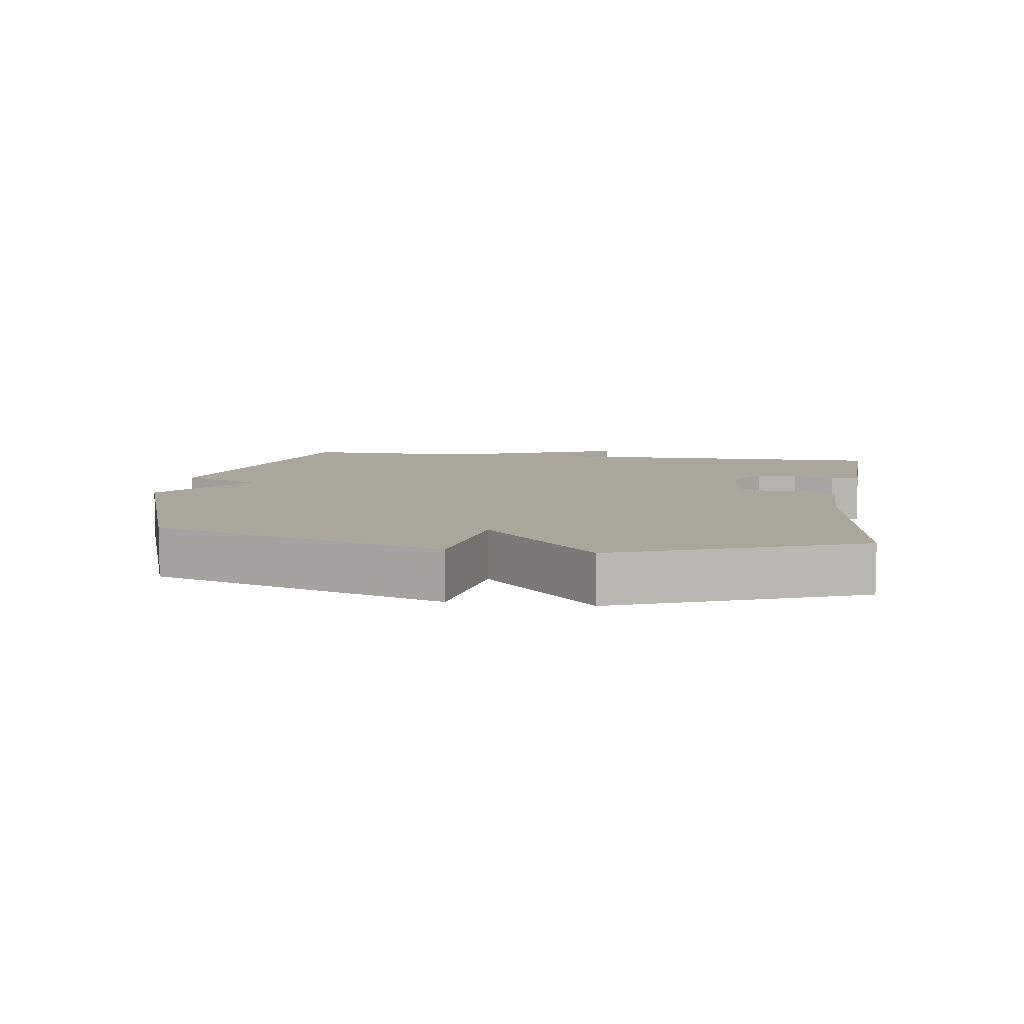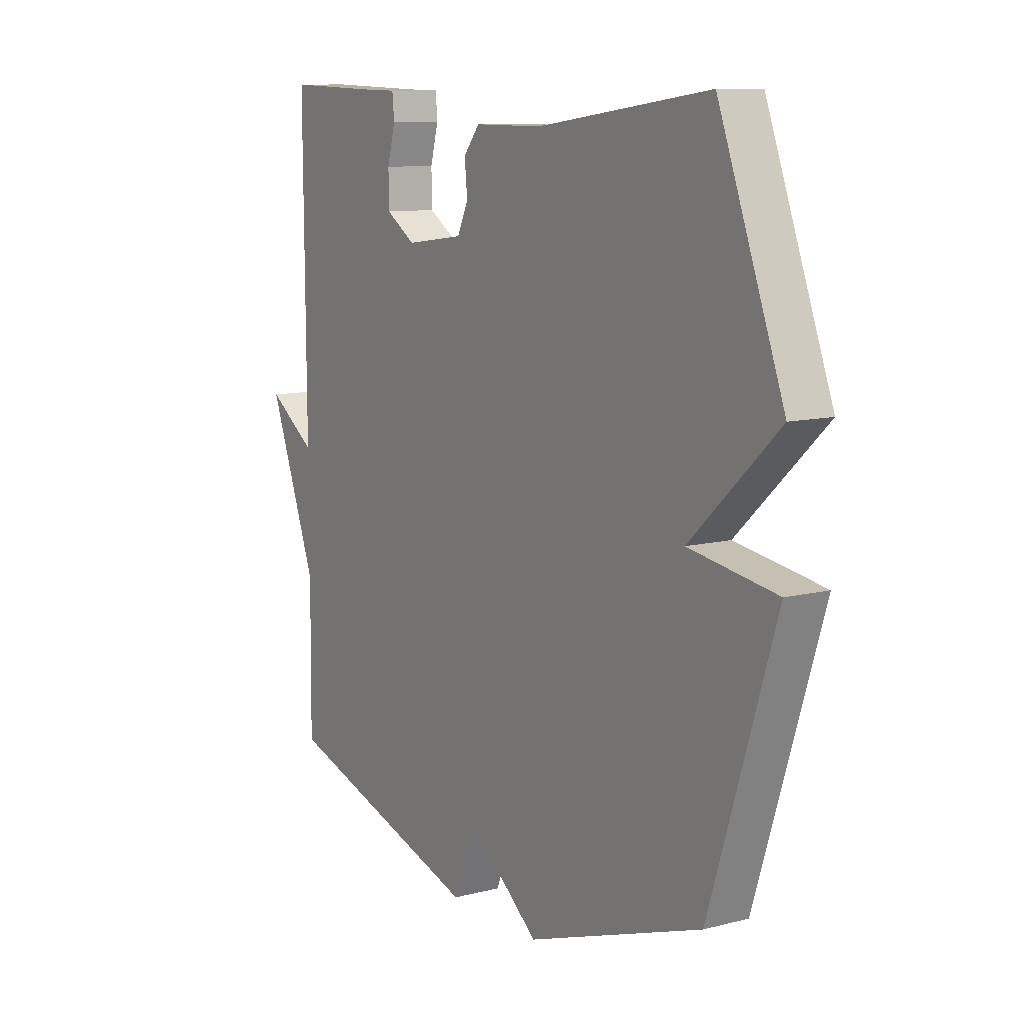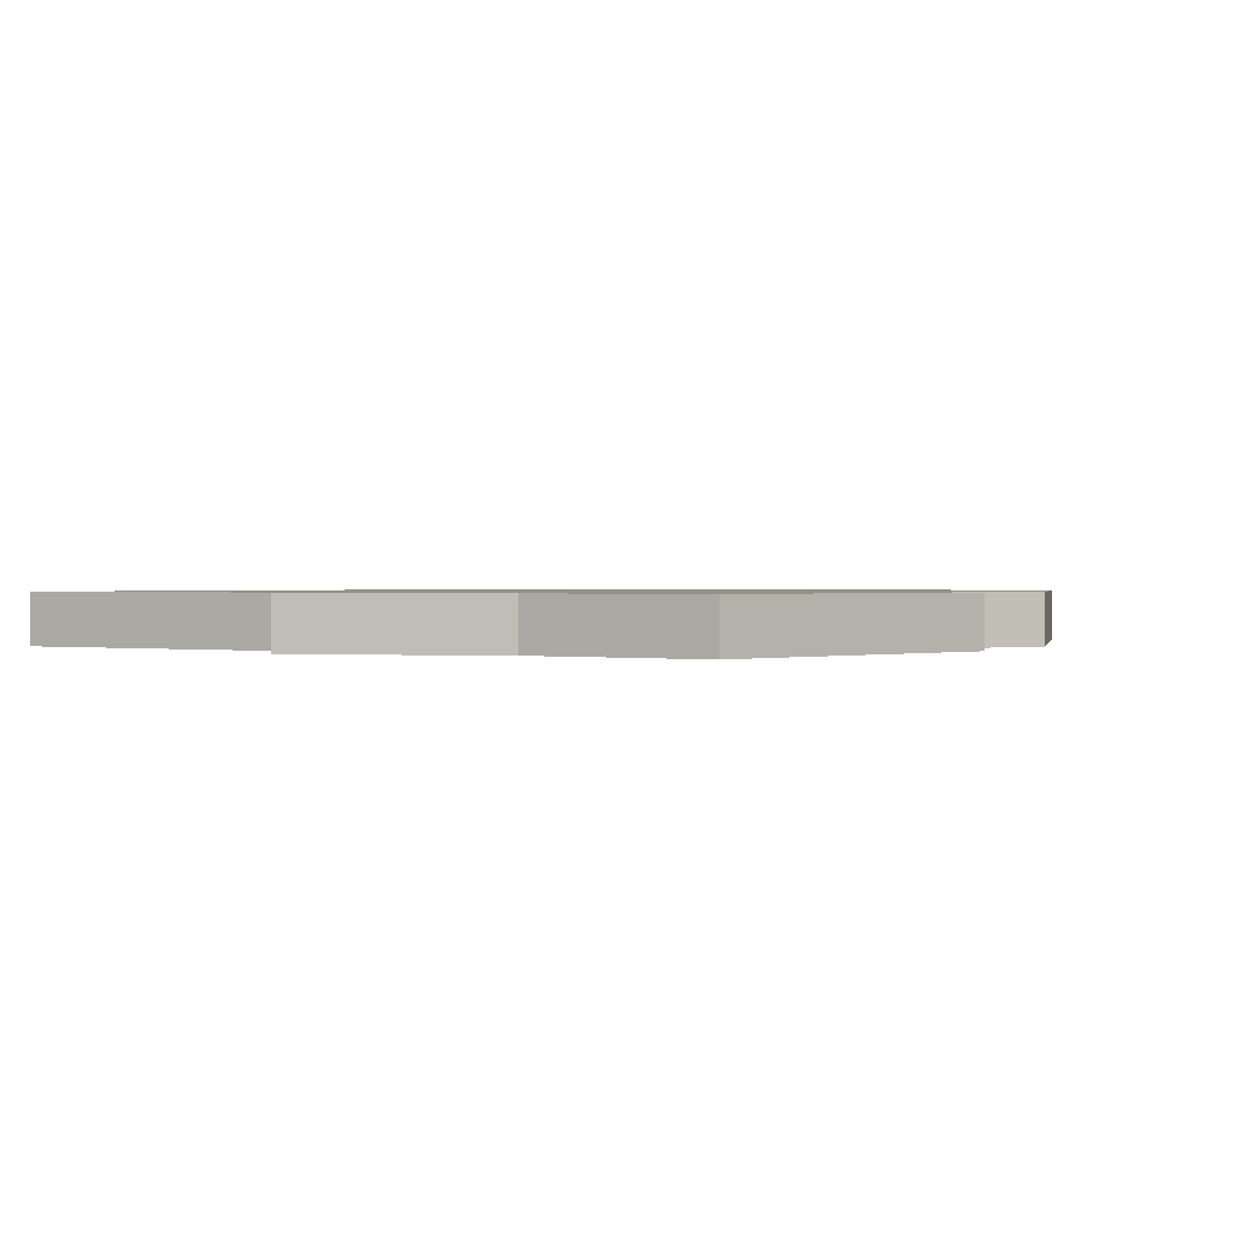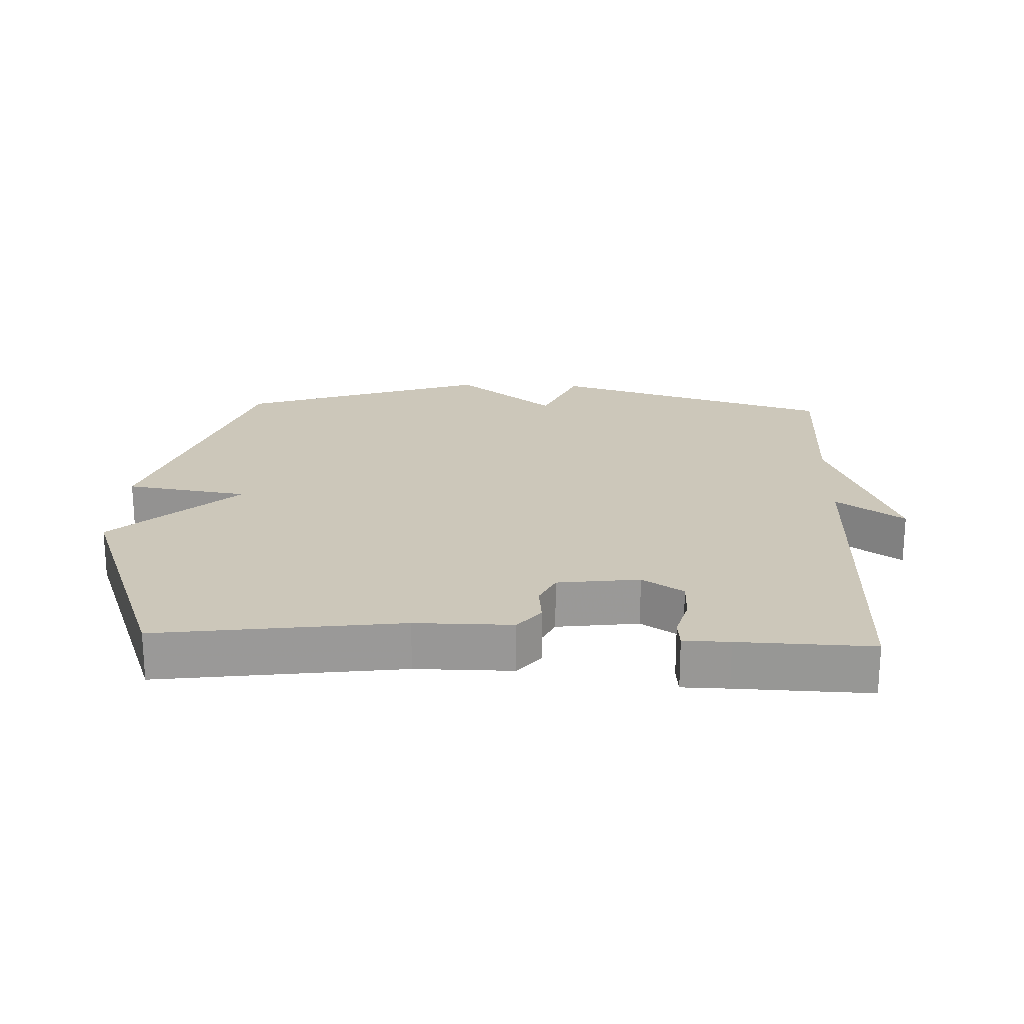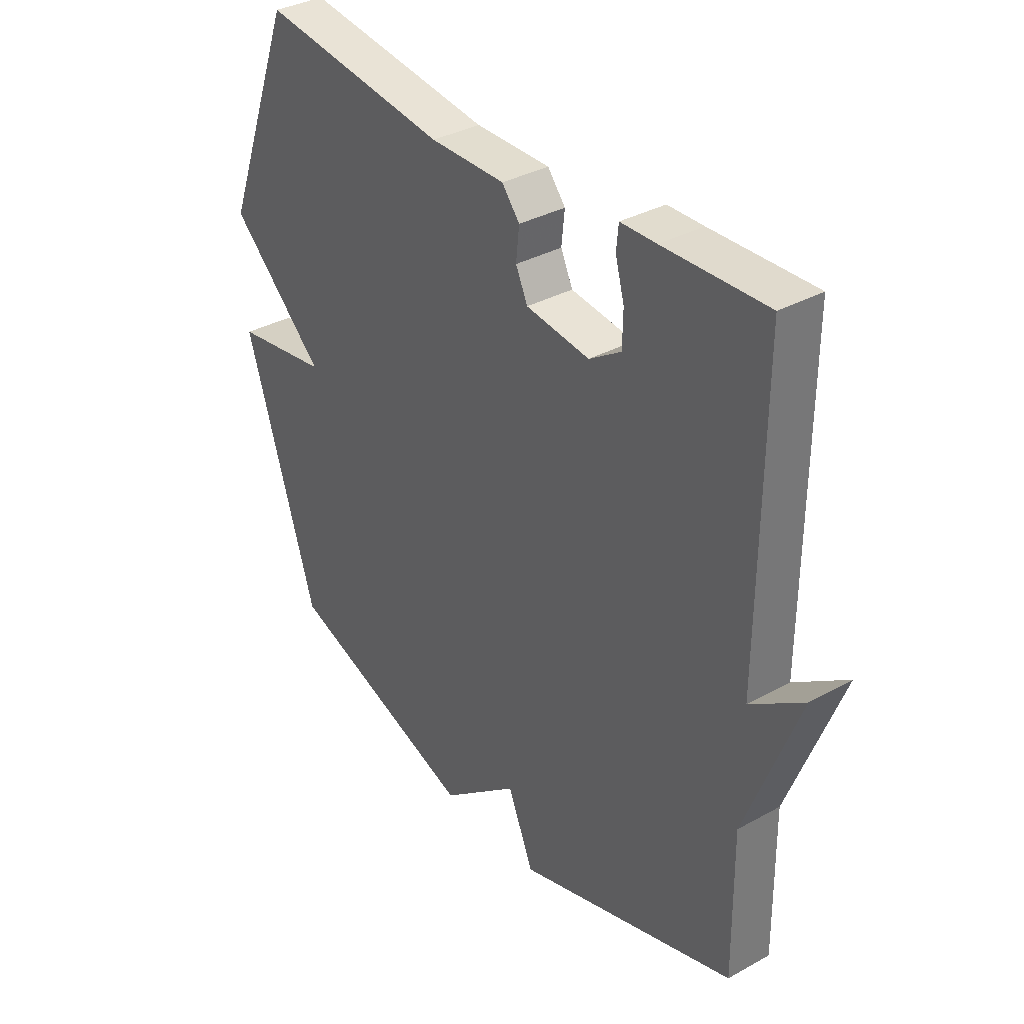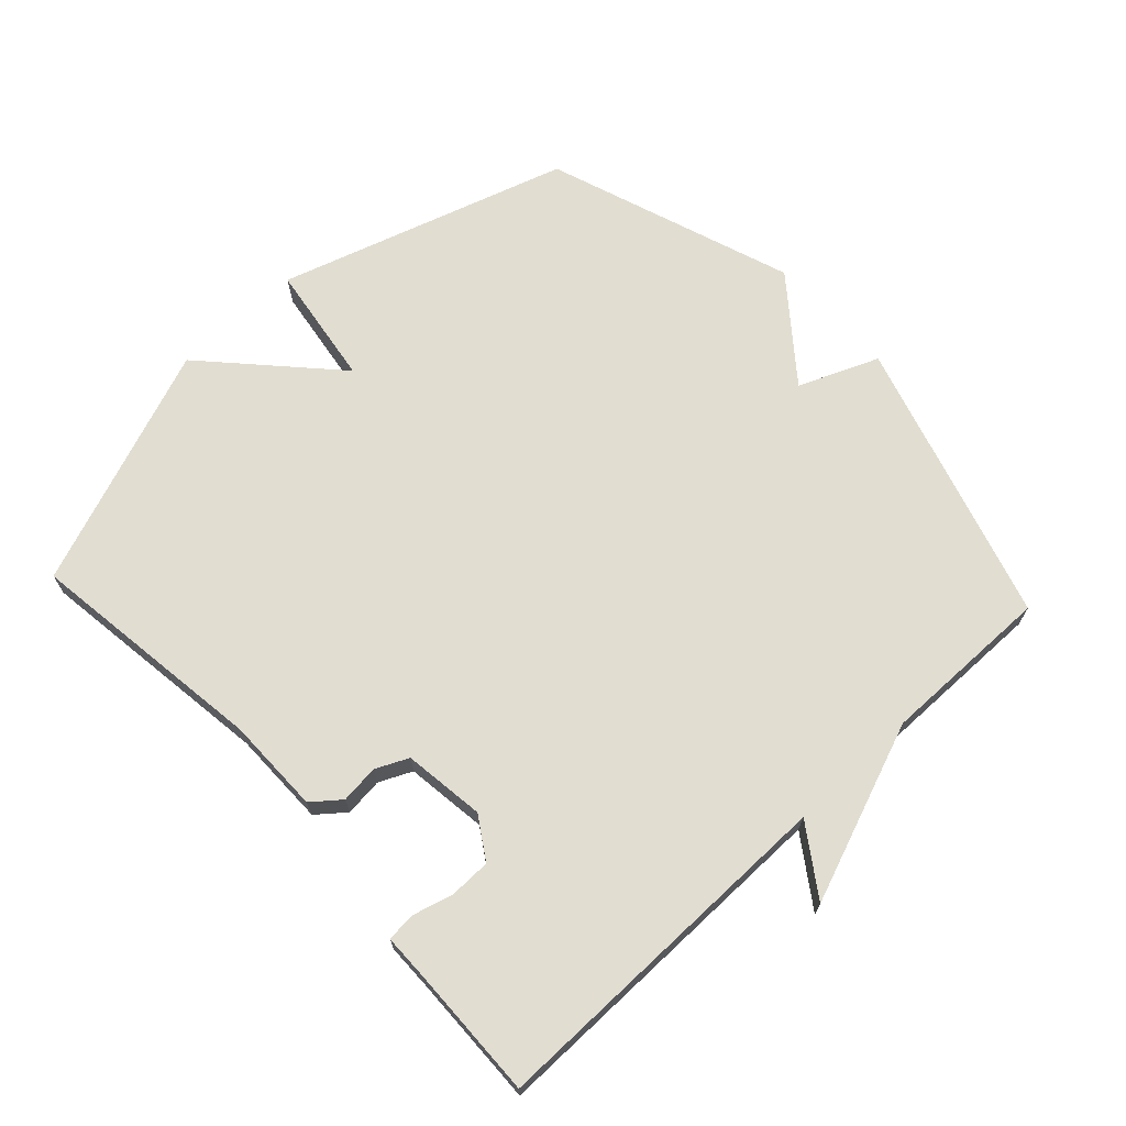
<metadata>
{"format":"obj","ext":"obj","renderer":"f3d","projection":"perspective","resolution":1024,"background":"white","views":[{"elev":7.9,"azim":-81.7,"up":"+Y"},{"elev":10.4,"azim":-122.8,"up":"+Z"},{"elev":0.9,"azim":120.7,"up":"+Y"},{"elev":21.3,"azim":2.4,"up":"+Y"},{"elev":34.8,"azim":53.4,"up":"+Z"},{"elev":68.9,"azim":47.0,"up":"+Y"}]}
</metadata>
<code>
v 0.5 0.07 0.5
v 0.497 0.07 -0.042
v 0.599 0.07 0.028
v 0.497 0.07 -0.242
v 0.5 0.07 -0.5
v 0.073 0.07 -0.63
v 0.023 0.07 -0.51
v -0.127 0.07 -0.63
v -0.5 0.07 -0.5
v -0.638 0.07 -0.064
v -0.453 0.07 -0.036
v -0.638 0.07 0.136
v -0.5 0.07 0.5
v -0.137 0.07 0.451
v 0.008 0.07 0.451
v 0.042 0.07 0.409
v 0.036 0.07 0.351
v 0.059 0.07 0.302
v 0.182 0.07 0.286
v 0.244 0.07 0.326
v 0.245 0.07 0.388
v 0.228 0.07 0.45
v 0.232 0.07 0.493
v 0.301 0.07 0.494
v 0.5 0 0.5
v 0.497 0 -0.042
v 0.599 0 0.028
v 0.497 0 -0.242
v 0.5 0 -0.5
v 0.073 0 -0.63
v 0.023 0 -0.51
v -0.127 0 -0.63
v -0.5 0 -0.5
v -0.638 0 -0.064
v -0.453 0 -0.036
v -0.638 0 0.136
v -0.5 0 0.5
v -0.137 0 0.451
v 0.008 0 0.451
v 0.042 0 0.409
v 0.036 0 0.351
v 0.059 0 0.302
v 0.182 0 0.286
v 0.244 0 0.326
v 0.245 0 0.388
v 0.228 0 0.45
v 0.232 0 0.493
v 0.301 0 0.494
f 21 22 23 24
f 24 1 2
f 21 24 2
f 20 21 2
f 19 20 2
f 18 19 2
f 14 15 16 17
f 14 17 18
f 13 14 18
f 12 13 18
f 11 12 18
f 9 10 11
f 8 9 11
f 7 8 11
f 7 11 18 2
f 4 5 6 7
f 2 3 4 7
f 48 47 46 45
f 26 25 48
f 26 48 45
f 26 45 44
f 26 44 43
f 26 43 42
f 41 40 39 38
f 42 41 38
f 42 38 37
f 42 37 36
f 42 36 35
f 35 34 33
f 35 33 32
f 35 32 31
f 26 42 35 31
f 31 30 29 28
f 31 28 27 26
f 1 25 26 2
f 2 26 27 3
f 3 27 28 4
f 4 28 29 5
f 5 29 30 6
f 6 30 31 7
f 7 31 32 8
f 8 32 33 9
f 9 33 34 10
f 10 34 35 11
f 11 35 36 12
f 12 36 37 13
f 13 37 38 14
f 14 38 39 15
f 15 39 40 16
f 16 40 41 17
f 17 41 42 18
f 18 42 43 19
f 19 43 44 20
f 20 44 45 21
f 21 45 46 22
f 22 46 47 23
f 23 47 48 24
f 24 48 25 1

</code>
